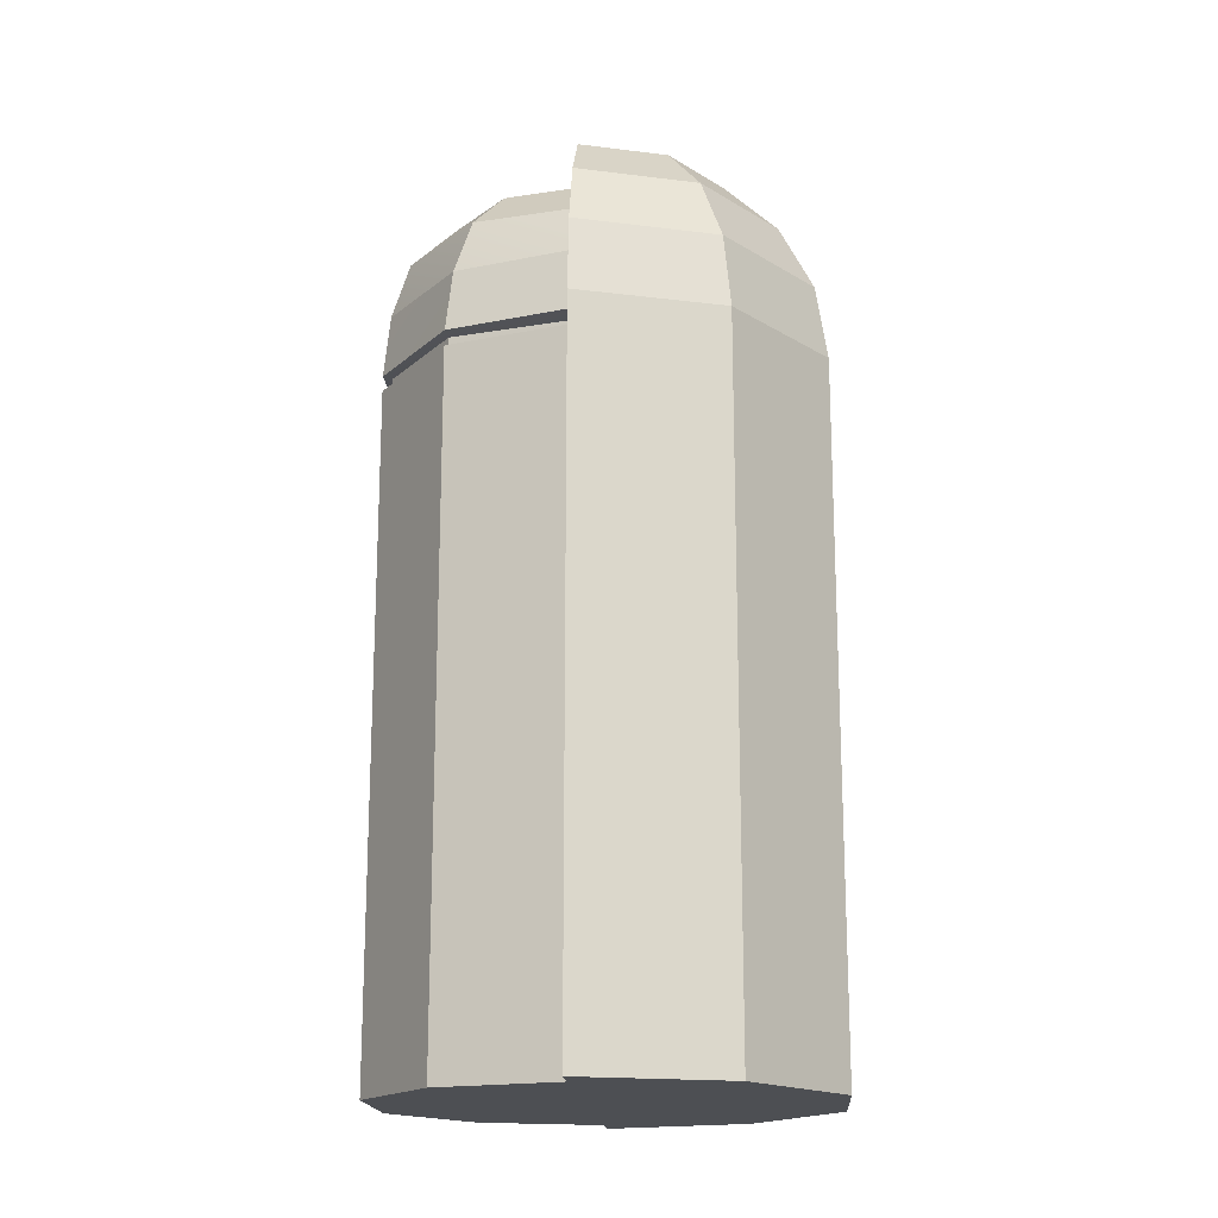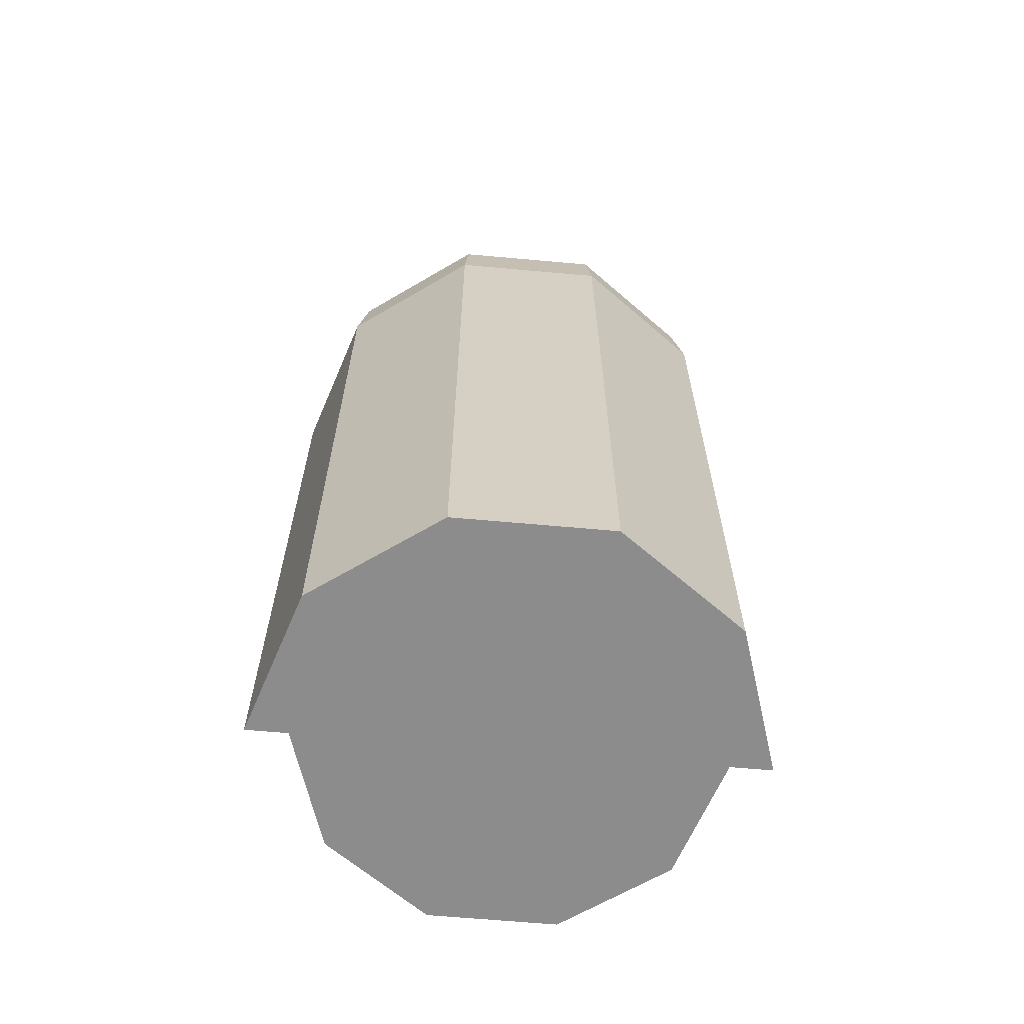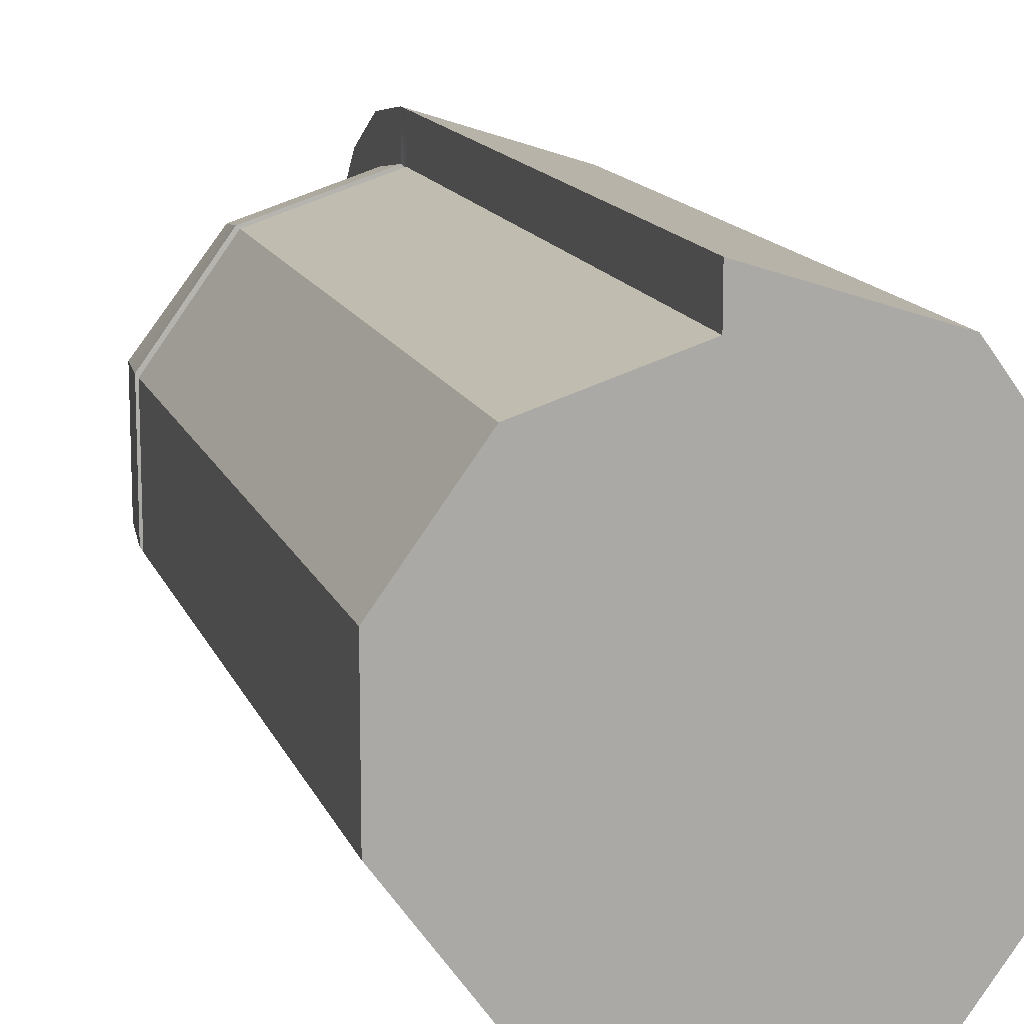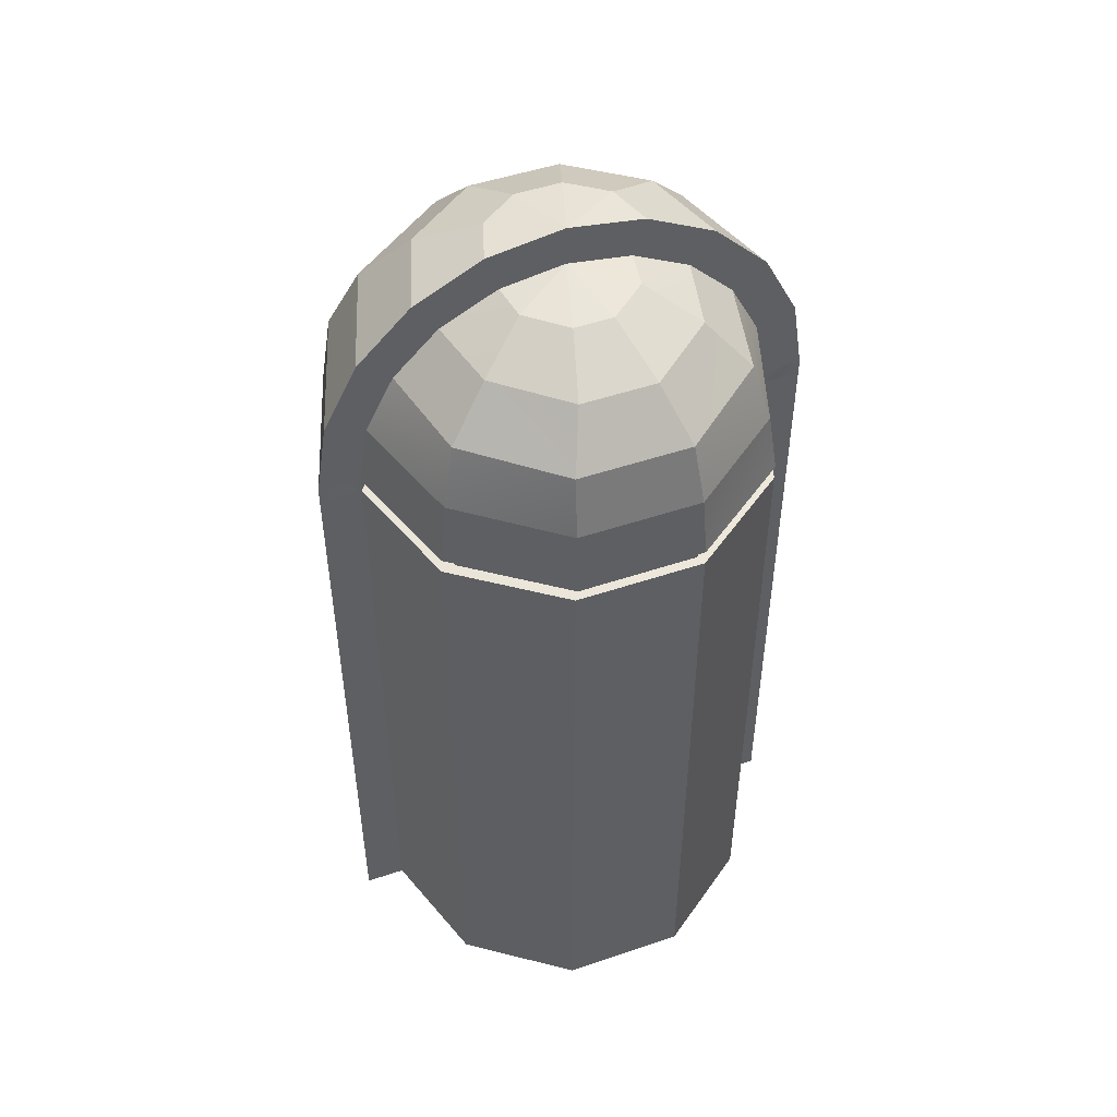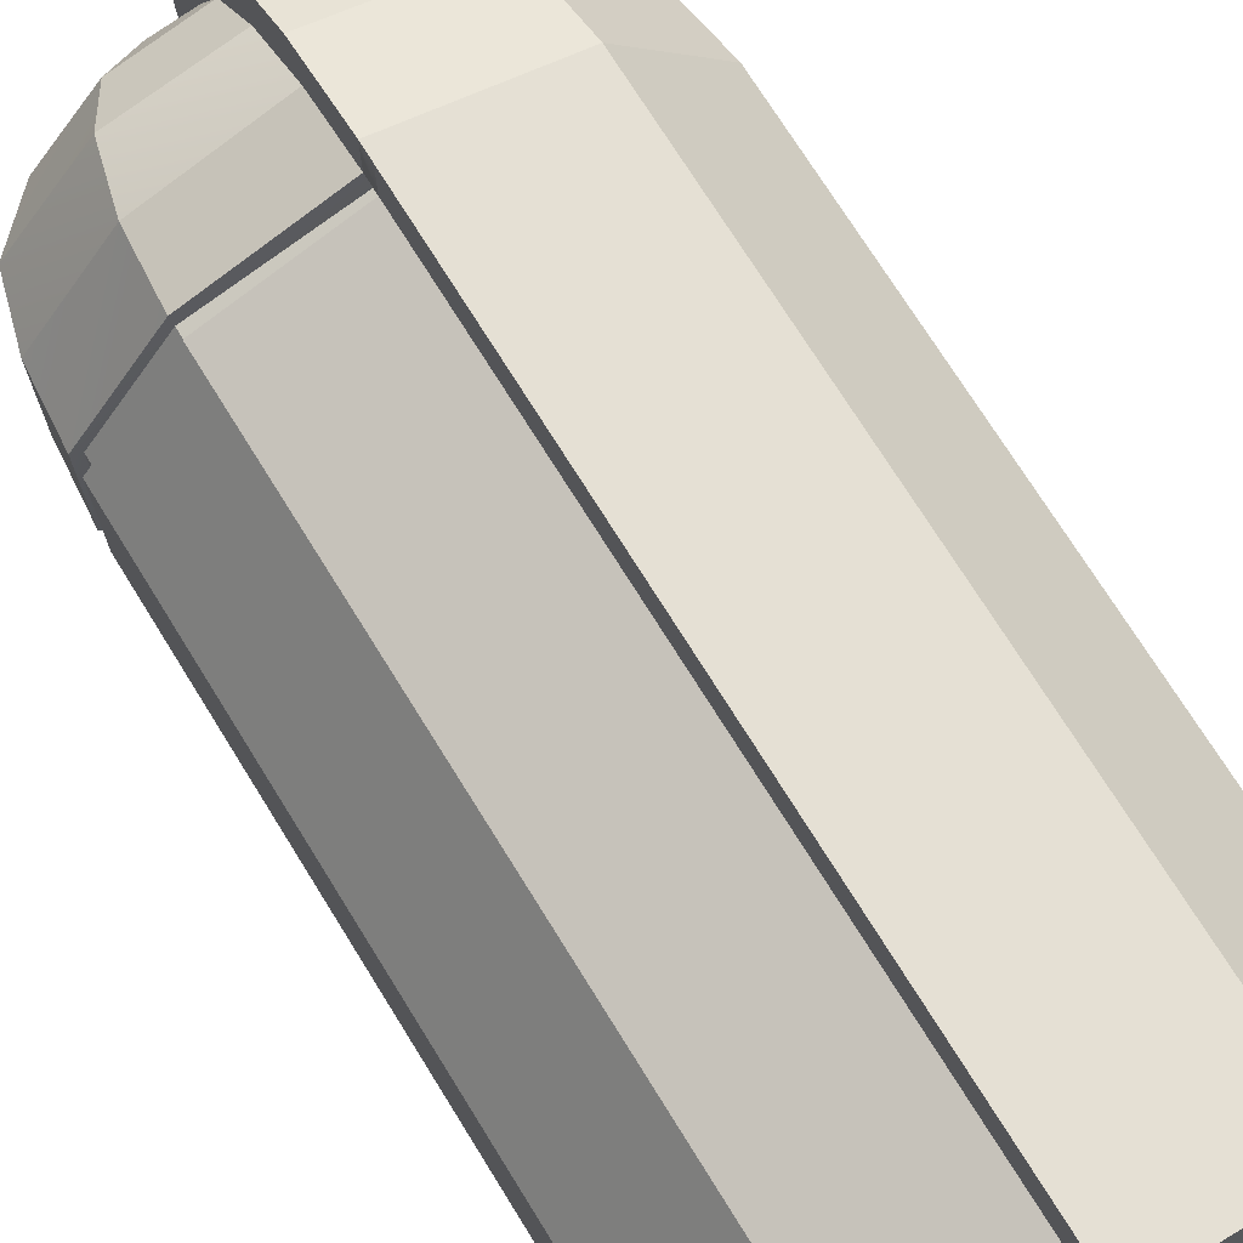
<metadata>
{"format":"obj","ext":"obj","renderer":"f3d","projection":"perspective","resolution":1024,"background":"white","views":[{"elev":-17.5,"azim":4.1,"up":"+Y"},{"elev":-64.2,"azim":84.8,"up":"+Y"},{"elev":13.7,"azim":-15.9,"up":"+Z"},{"elev":49.8,"azim":-110.4,"up":"+Y"},{"elev":72.5,"azim":-31.8,"up":"+Z"}]}
</metadata>
<code>
v -0.3657 0 -0.108
v -0.3657 0 0.108
v -0.3657 1.145 -0.108
v -0.3657 1.145 0.108
v -0.3657 1.171 -0.108
v -0.3657 1.171 0.108
v -0.3559 1.279 -0.1027
v -0.3559 1.279 0.1027
v -0.3657 1.145 -0.108
v -0.3657 1.145 0.108
v -0.3518 1.147 -0.099
v -0.3518 1.147 0.099
v -0.3657 1.171 0.108
v -0.3657 1.171 -0.108
v -0.3518 1.169 0.099
v -0.3518 1.169 -0.099
v -0.3518 1.147 -0.099
v -0.3518 1.147 0.099
v -0.3518 1.169 -0.099
v -0.3518 1.169 0.099
v -0.3559 1.279 0.1027
v -0.3271 1.377 0.0948
v -0.3559 1.279 -0.1027
v -0.3271 1.377 -0.0949
v -0.2387 0 -0.2828
v -0.3657 0 -0.108
v -0.2387 1.145 -0.2828
v -0.3657 1.145 -0.108
v -0.3657 0 0.108
v -0.2387 0 0.2828
v -0.3657 1.145 0.108
v -0.2387 1.145 0.2828
v -0.2387 1.145 0.2828
v -0.2354 1.147 0.2592
v -0.2387 1.171 -0.2828
v -0.2354 1.169 -0.2592
v -0.2387 1.145 -0.2828
v -0.2354 1.147 -0.2592
v -0.2387 1.171 0.2828
v -0.2354 1.169 0.2592
v -0.2387 1.171 -0.2828
v -0.3657 1.171 -0.108
v -0.229 1.279 -0.2689
v -0.3559 1.279 -0.1027
v -0.2387 1.171 0.2828
v -0.229 1.279 0.2689
v -0.3657 1.171 0.108
v -0.3559 1.279 0.1027
v -0.2354 1.147 -0.2592
v -0.3518 1.147 -0.099
v -0.2354 1.169 -0.2592
v -0.3518 1.169 -0.099
v -0.3518 1.147 0.099
v -0.2354 1.147 0.2592
v -0.3518 1.169 0.099
v -0.2354 1.169 0.2592
v -0.3271 1.377 -0.0949
v -0.3271 1.377 0.0948
v -0.256 1.454 -0.0635
v -0.256 1.454 0.0635
v -0.3559 1.279 -0.1027
v -0.3271 1.377 -0.0949
v -0.229 1.279 -0.2689
v -0.2027 1.377 -0.2448
v -0.3559 1.279 0.1027
v -0.229 1.279 0.2689
v -0.3271 1.377 0.0948
v -0.2027 1.377 0.2448
v -0.2027 1.377 0.2448
v -0.1606 1.454 0.1765
v -0.3271 1.377 0.0948
v -0.256 1.454 0.0635
v -0.2027 1.377 -0.2448
v -0.3271 1.377 -0.0949
v -0.1606 1.454 -0.1765
v -0.256 1.454 -0.0635
v -0.256 1.454 -0.0635
v -0.256 1.454 0.0635
v -0.151 1.504 -0.0333
v -0.151 1.504 0.0333
v -0.256 1.454 -0.0635
v -0.151 1.504 -0.0333
v -0.1606 1.454 -0.1765
v -0.0967 1.504 -0.0979
v -0.256 1.454 0.0635
v -0.1606 1.454 0.1765
v -0.151 1.504 0.0333
v -0.0967 1.504 0.0979
v -0.0153 0 0
v -0.3657 0 0.108
v -0.3657 0 -0.108
v -0.0332 0 -0.3496
v -0.2387 0 -0.2828
v -0.0332 1.145 -0.3496
v -0.2387 1.145 -0.2828
v -0.2387 0 0.2828
v -0.0332 0 0.3496
v -0.2387 1.145 0.2828
v -0.0332 1.145 0.3496
v -0.0332 1.171 -0.3496
v -0.2387 1.171 -0.2828
v -0.0332 1.279 -0.3325
v -0.229 1.279 -0.2689
v -0.2387 1.171 0.2828
v -0.0332 1.171 0.3496
v -0.229 1.279 0.2689
v -0.0332 1.279 0.3325
v 0.0018 1.147 -0.3204
v -0.0332 1.145 -0.3496
v 0.0018 1.147 0.3204
v -0.0332 1.145 0.3496
v 0.0018 1.169 -0.3204
v -0.0332 1.171 -0.3496
v 0.0018 1.169 0.3204
v -0.0332 1.171 0.3496
v -0.229 1.279 -0.2689
v -0.2027 1.377 -0.2448
v -0.0332 1.279 -0.3325
v -0.0332 1.377 -0.2828
v -0.229 1.279 0.2689
v -0.0332 1.279 0.3325
v -0.2027 1.377 0.2448
v -0.0332 1.377 0.2828
v 0.0018 1.147 -0.3204
v -0.2354 1.147 -0.2592
v 0.0018 1.169 -0.3204
v -0.2354 1.169 -0.2592
v -0.2354 1.147 0.2592
v 0.0018 1.147 0.3204
v -0.2354 1.169 0.2592
v 0.0018 1.169 0.3204
v -0.2387 0 -0.2828
v -0.2387 0 0.2828
v -0.2027 1.377 -0.2448
v -0.1606 1.454 -0.1765
v -0.0332 1.377 -0.2828
v -0.0332 1.454 -0.2055
v -0.2027 1.377 0.2448
v -0.0332 1.377 0.2828
v -0.1606 1.454 0.1765
v -0.0332 1.454 0.2054
v -0.1606 1.454 0.1765
v -0.0332 1.454 0.2054
v -0.0967 1.504 0.0979
v -0.0332 1.504 0.108
v -0.1606 1.454 -0.1765
v -0.0967 1.504 -0.0979
v -0.0332 1.454 -0.2055
v -0.0332 1.504 -0.108
v -0.151 1.504 -0.0333
v -0.151 1.504 0.0333
v -0.0332 1.521 0
v -0.0332 0 -0.3496
v -0.0332 0 0.3496
v -0.0967 1.504 -0.0979
v -0.151 1.504 -0.0333
v -0.0332 1.521 0
v -0.151 1.504 0.0333
v -0.0967 1.504 0.0979
v -0.0332 1.521 0
v -0.0332 0 -0.4195
v -0.0332 0 -0.3496
v -0.0332 1.145 -0.4195
v -0.0332 1.145 -0.3496
v -0.0332 1.145 0.3496
v -0.0332 0 0.3496
v -0.0332 1.145 0.4195
v -0.0332 0 0.4195
v -0.0332 1.145 -0.3496
v -0.0332 1.171 -0.4195
v -0.0332 1.171 -0.3496
v -0.0332 1.171 0.3496
v -0.0332 1.145 0.3496
v -0.0332 1.171 0.4195
v -0.0332 1.171 -0.3496
v -0.0332 1.301 -0.399
v -0.0332 1.279 -0.3325
v -0.0332 1.301 0.399
v -0.0332 1.171 0.3496
v -0.0332 1.279 0.3325
v -0.0332 1.418 0.3394
v -0.0332 1.377 0.2828
v -0.0332 1.418 -0.3394
v -0.0332 1.377 -0.2828
v -0.0332 1.511 -0.2465
v -0.0332 1.454 -0.2055
v -0.0332 1.511 0.2465
v -0.0332 1.454 0.2054
v -0.0332 1.57 -0.1296
v -0.0332 1.504 -0.108
v -0.0332 1.57 0.1296
v -0.0332 1.504 0.108
v -0.0332 1.591 0
v -0.0332 1.521 0
v -0.0332 1.504 -0.108
v -0.0967 1.504 -0.0979
v -0.0332 1.521 0
v -0.0967 1.504 0.0979
v -0.0332 1.504 0.108
v -0.0332 1.521 0
v 0.0018 1.169 -0.3204
v 0.0018 1.147 -0.3204
v 0.0018 1.147 0.3204
v 0.0018 1.169 0.3204
v 0.0429 1.57 -0.1048
v -0.0332 1.57 -0.1296
v -0.0332 1.591 0
v -0.0332 1.57 0.1296
v 0.0429 1.57 0.1048
v -0.0332 1.591 0
v 0.09 1.57 -0.04
v 0.0429 1.57 -0.1048
v -0.0332 1.591 0
v 0.0429 1.57 0.1048
v 0.09 1.57 0.04
v -0.0332 1.591 0
v 0.1117 1.511 -0.1995
v -0.0332 1.511 -0.2465
v 0.0429 1.57 -0.1048
v -0.0332 1.57 -0.1296
v -0.0332 1.511 0.2465
v 0.1117 1.511 0.1994
v -0.0332 1.57 0.1296
v 0.0429 1.57 0.1048
v 0.09 1.57 0.04
v 0.09 1.57 -0.04
v -0.0332 1.591 0
v -0.0332 0 -0.3496
v -0.0332 0 -0.4195
v 0.2133 0 -0.3394
v -0.0332 0 0.3496
v 0.2133 0 0.3394
v -0.0332 0 0.4195
v -0.0153 0 0
v 0.1662 1.418 -0.2745
v -0.0332 1.418 -0.3394
v 0.1117 1.511 -0.1995
v -0.0332 1.511 -0.2465
v -0.0332 1.418 0.3394
v 0.1662 1.418 0.2745
v -0.0332 1.511 0.2465
v 0.1117 1.511 0.1994
v 0.2012 1.301 -0.3227
v -0.0332 1.301 -0.399
v 0.1662 1.418 -0.2745
v -0.0332 1.418 -0.3394
v -0.0332 1.301 0.399
v 0.2012 1.301 0.3227
v -0.0332 1.418 0.3394
v 0.1662 1.418 0.2745
v 0.2133 1.171 -0.3394
v -0.0332 1.171 -0.4195
v 0.2012 1.301 -0.3227
v -0.0332 1.301 -0.399
v -0.0332 1.171 0.4195
v 0.2133 1.171 0.3394
v -0.0332 1.301 0.399
v 0.2012 1.301 0.3227
v 0.2133 0 -0.3394
v -0.0332 0 -0.4195
v 0.2133 1.145 -0.3394
v -0.0332 1.145 -0.4195
v -0.0332 0 0.4195
v 0.2133 0 0.3394
v -0.0332 1.145 0.4195
v 0.2133 1.145 0.3394
v 0.2133 1.171 -0.3394
v -0.0332 1.171 -0.4195
v -0.0332 1.171 0.4195
v 0.2133 1.171 0.3394
v 0.3657 0 -0.1296
v 0.3657 0 0.1296
v 0.2012 1.511 -0.0762
v 0.1117 1.511 -0.1995
v 0.09 1.57 -0.04
v 0.0429 1.57 -0.1048
v 0.1117 1.511 0.1994
v 0.2012 1.511 0.0762
v 0.0429 1.57 0.1048
v 0.09 1.57 0.04
v 0.2012 1.511 0.0762
v 0.2012 1.511 -0.0762
v 0.09 1.57 0.04
v 0.09 1.57 -0.04
v 0.2895 1.418 -0.1048
v 0.1662 1.418 -0.2745
v 0.2012 1.511 -0.0762
v 0.1117 1.511 -0.1995
v 0.1662 1.418 0.2745
v 0.2895 1.418 0.1048
v 0.1117 1.511 0.1994
v 0.2012 1.511 0.0762
v 0.2895 1.418 0.1048
v 0.2895 1.418 -0.1048
v 0.2012 1.511 0.0762
v 0.2012 1.511 -0.0762
v 0.3462 1.301 -0.1233
v 0.2012 1.301 -0.3227
v 0.2895 1.418 -0.1048
v 0.1662 1.418 -0.2745
v 0.2012 1.301 0.3227
v 0.3462 1.301 0.1232
v 0.1662 1.418 0.2745
v 0.2895 1.418 0.1048
v 0.3657 1.171 -0.1296
v 0.2133 1.171 -0.3394
v 0.3462 1.301 -0.1233
v 0.2012 1.301 -0.3227
v 0.2133 1.171 0.3394
v 0.3657 1.171 0.1296
v 0.2012 1.301 0.3227
v 0.3462 1.301 0.1232
v 0.3657 0 -0.1296
v 0.2133 0 -0.3394
v 0.3657 1.145 -0.1296
v 0.2133 1.145 -0.3394
v 0.2133 0 0.3394
v 0.3657 0 0.1296
v 0.2133 1.145 0.3394
v 0.3657 1.145 0.1296
v 0.3657 1.171 -0.1296
v 0.2133 1.171 -0.3394
v 0.2133 1.171 0.3394
v 0.3657 1.171 0.1296
v 0.3462 1.301 0.1232
v 0.3462 1.301 -0.1233
v 0.2895 1.418 0.1048
v 0.2895 1.418 -0.1048
v 0.3657 1.171 0.1296
v 0.3657 1.171 -0.1296
v 0.3462 1.301 0.1232
v 0.3462 1.301 -0.1233
v 0.3657 0 0.1296
v 0.3657 0 -0.1296
v 0.3657 1.145 0.1296
v 0.3657 1.145 -0.1296
v 0.3657 1.171 0.1296
v 0.3657 1.171 -0.1296
f 151 152 150
f 229 228 229
f 230 228 229
f 230 234 228
f 271 234 230
f 271 234 234
f 272 234 271
f 272 234 234
f 232 234 272
f 232 231 234
f 233 231 232
f 248 249 247
f 250 249 248
f 244 245 243
f 246 245 244
f 240 241 239
f 242 241 240
f 236 237 235
f 238 237 236
f 226 227 225
f 254 252 254
f 253 252 254
f 253 251 252
f 112 113 112
f 36 113 112
f 36 35 113
f 36 35 36
f 36 14 35
f 16 14 36
f 16 14 14
f 15 14 16
f 15 13 14
f 40 13 15
f 40 39 13
f 40 39 40
f 40 115 39
f 114 115 40
f 222 223 221
f 224 223 222
f 218 219 217
f 220 219 218
f 215 216 214
f 110 111 110
f 34 111 110
f 34 33 111
f 34 33 34
f 34 10 33
f 12 10 34
f 12 10 10
f 11 10 12
f 11 9 10
f 38 9 11
f 38 37 9
f 38 37 38
f 38 109 37
f 108 109 38
f 212 213 211
f 20 18 20
f 19 18 20
f 19 17 18
f 322 316 322
f 321 316 322
f 321 316 316
f 315 316 321
f 315 314 316
f 313 314 315
f 209 210 208
f 194 193 194
f 192 193 194
f 192 191 193
f 188 191 192
f 188 187 191
f 182 187 188
f 182 181 187
f 180 181 182
f 180 178 181
f 179 178 180
f 179 174 178
f 203 172 204
f 173 172 203
f 173 174 172
f 167 174 173
f 166 167 165
f 168 167 166
f 175 176 170
f 177 176 175
f 177 176 176
f 184 176 177
f 184 183 176
f 186 183 184
f 186 185 183
f 190 185 186
f 190 189 185
f 194 189 190
f 194 193 189
f 206 207 205
f 133 89 154
f 90 89 133
f 90 89 89
f 91 89 90
f 91 89 89
f 132 89 91
f 132 153 89
f 199 200 198
f 318 319 317
f 320 319 318
f 320 323 319
f 324 323 320
f 22 23 21
f 24 23 22
f 26 27 25
f 28 27 26
f 30 31 29
f 32 31 30
f 42 43 41
f 44 43 42
f 46 47 45
f 48 47 46
f 50 51 49
f 52 51 50
f 54 55 53
f 56 55 54
f 58 59 57
f 60 59 58
f 62 63 61
f 64 63 62
f 66 67 65
f 68 67 66
f 70 71 69
f 72 71 70
f 74 75 73
f 76 75 74
f 78 79 77
f 80 79 78
f 82 83 81
f 84 83 82
f 86 87 85
f 88 87 86
f 93 94 92
f 95 94 93
f 97 98 96
f 99 98 97
f 101 102 100
f 103 102 101
f 105 106 104
f 107 106 105
f 117 118 116
f 119 118 117
f 121 122 120
f 123 122 121
f 125 126 124
f 127 126 125
f 129 130 128
f 131 130 129
f 135 136 134
f 137 136 135
f 139 140 138
f 141 140 139
f 143 144 142
f 145 144 143
f 147 148 146
f 149 148 147
f 256 257 255
f 258 257 256
f 260 261 259
f 262 261 260
f 262 267 261
f 268 267 262
f 264 265 263
f 266 265 264
f 266 269 265
f 270 269 266
f 274 275 273
f 276 275 274
f 278 279 277
f 280 279 278
f 282 283 281
f 284 283 282
f 286 287 285
f 288 287 286
f 290 291 289
f 292 291 290
f 294 295 293
f 296 295 294
f 298 299 297
f 300 299 298
f 302 303 301
f 304 303 302
f 306 307 305
f 308 307 306
f 310 311 309
f 312 311 310
f 326 327 325
f 328 327 326
f 330 331 329
f 332 331 330
f 334 335 333
f 336 335 334
f 336 337 335
f 338 337 336
f 2 3 1
f 4 3 2
f 6 7 5
f 8 7 6
f 156 157 155
f 196 197 195
f 159 160 158
f 169 170 163
f 169 170 169
f 169 171 170
f 169 171 169
f 169 201 171
f 202 201 169
f 162 163 161
f 164 163 162

</code>
